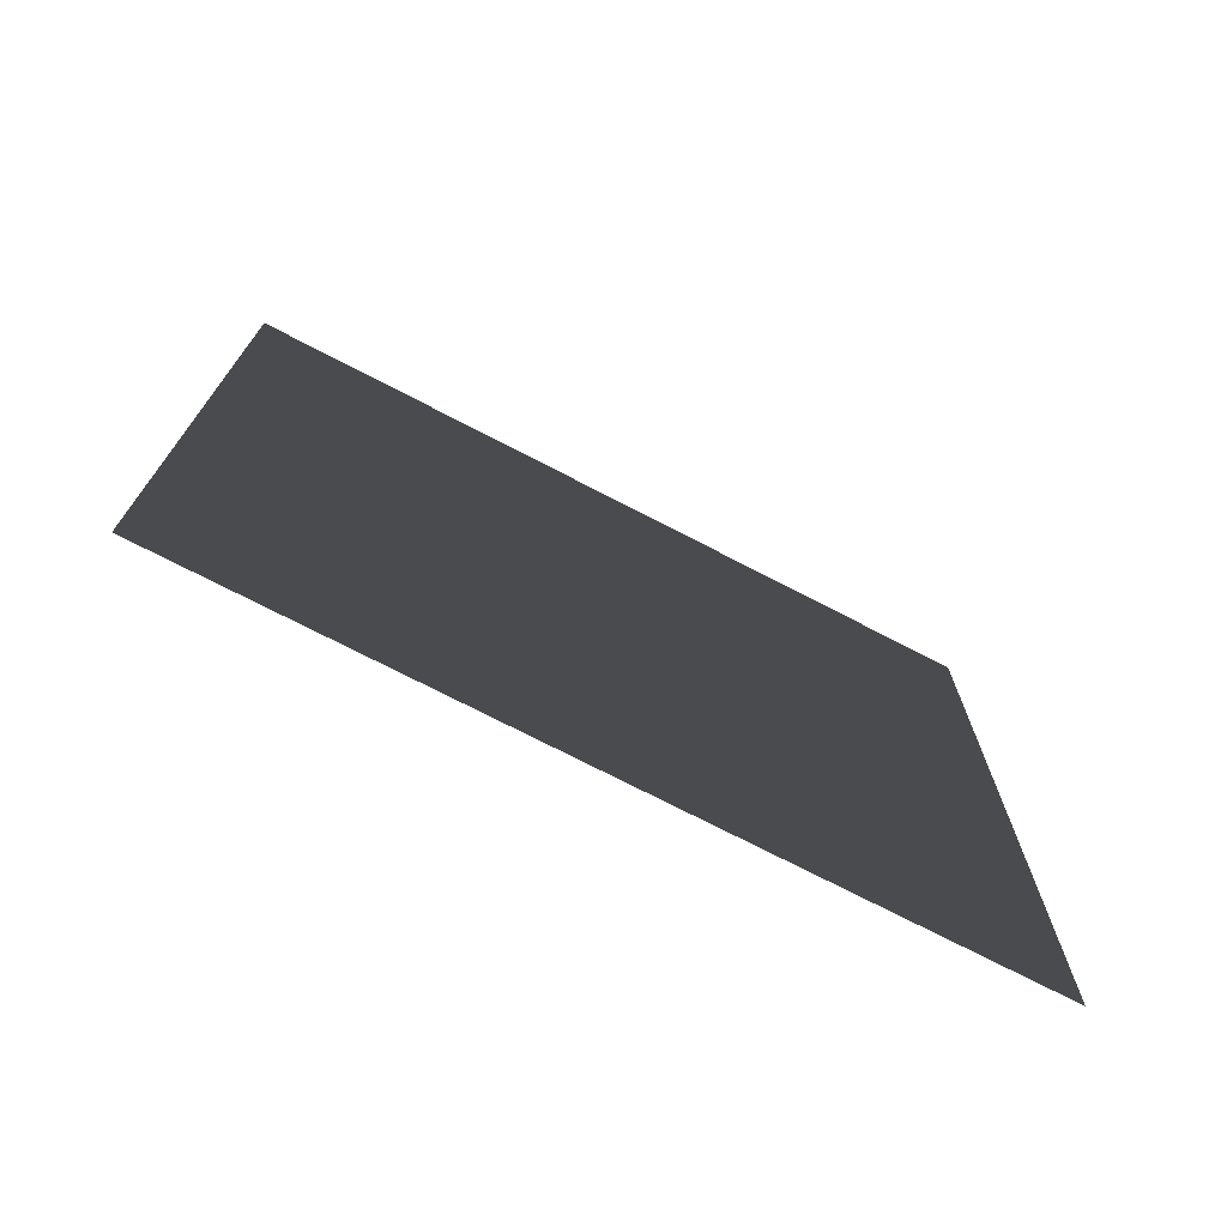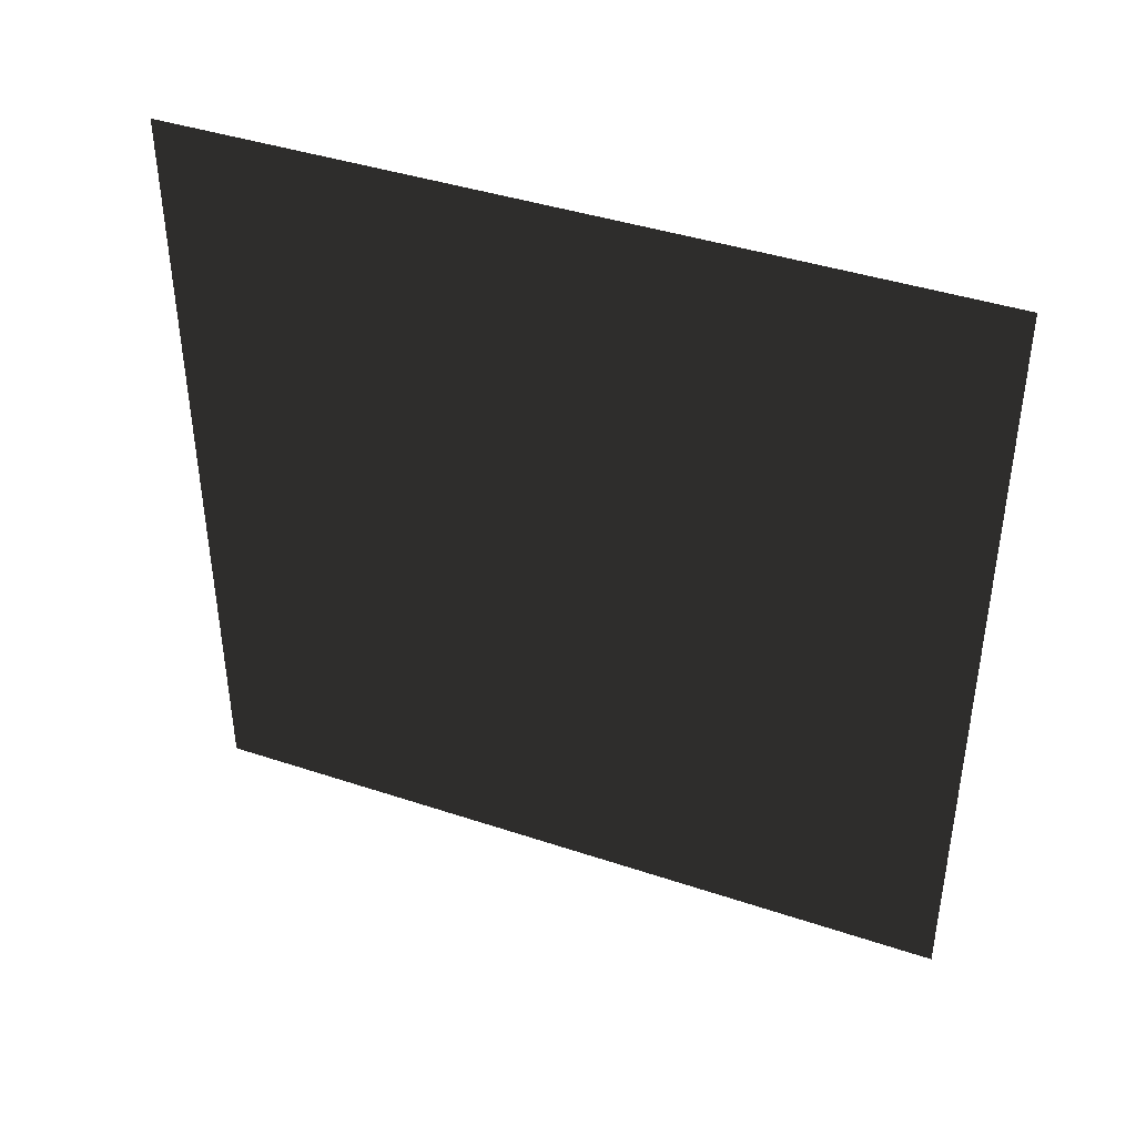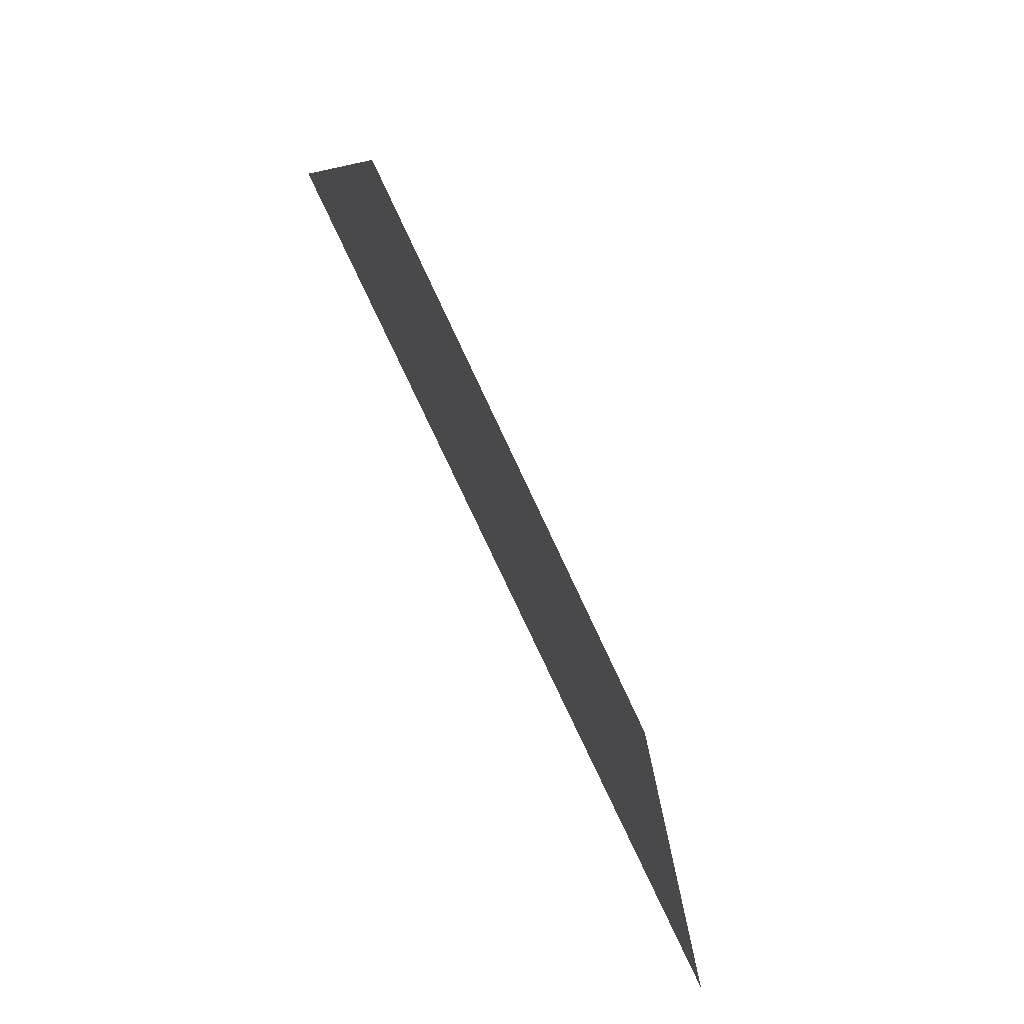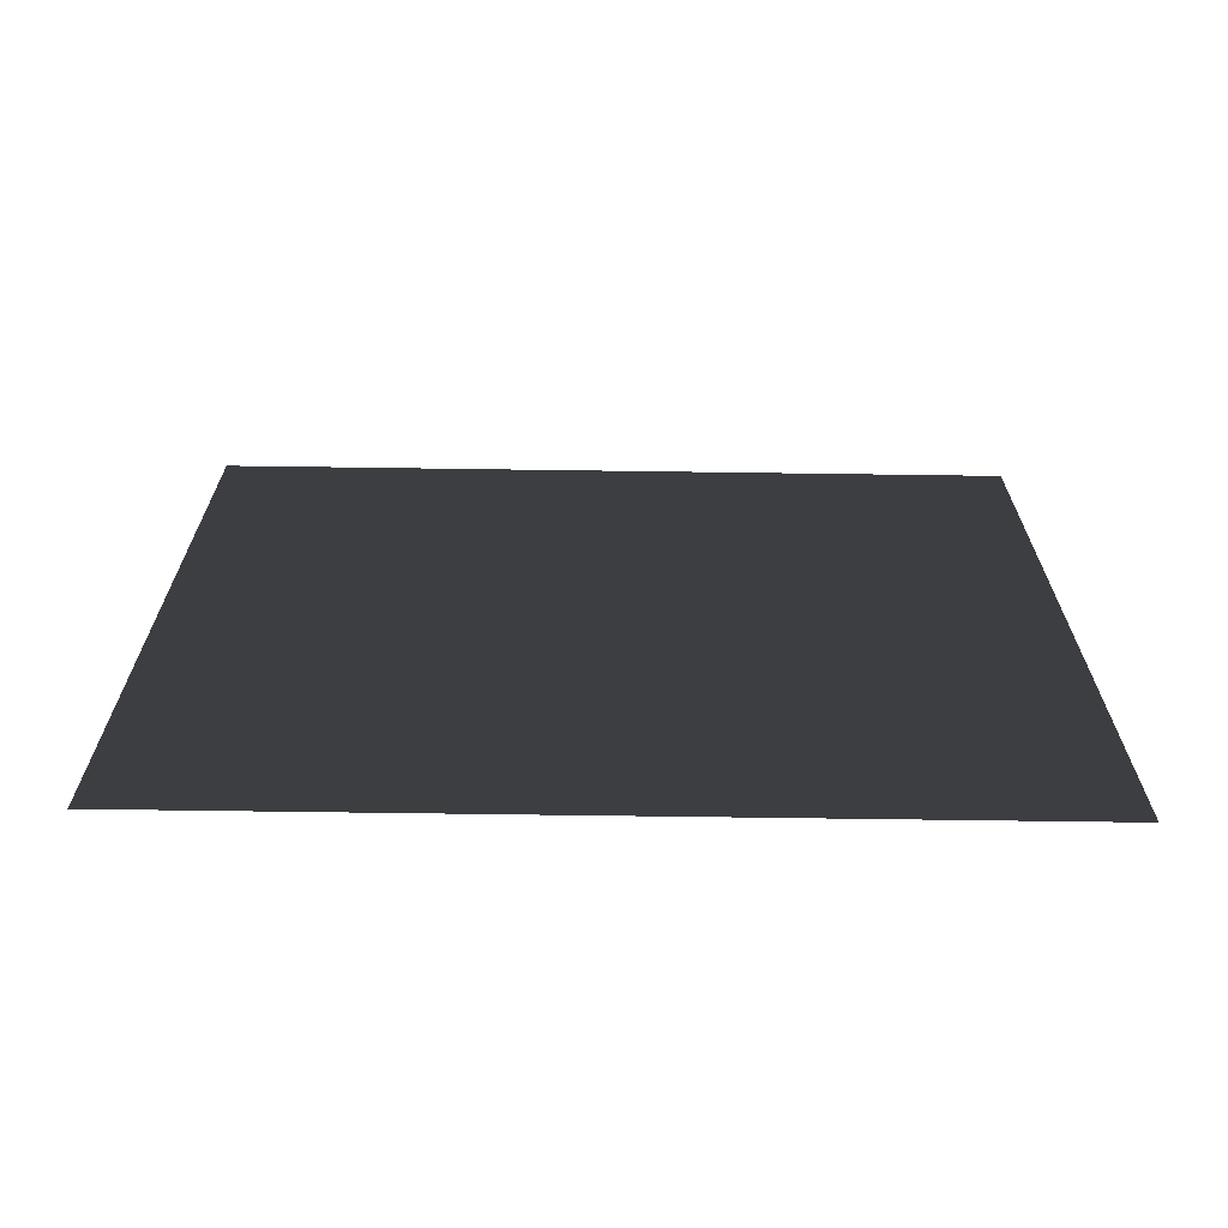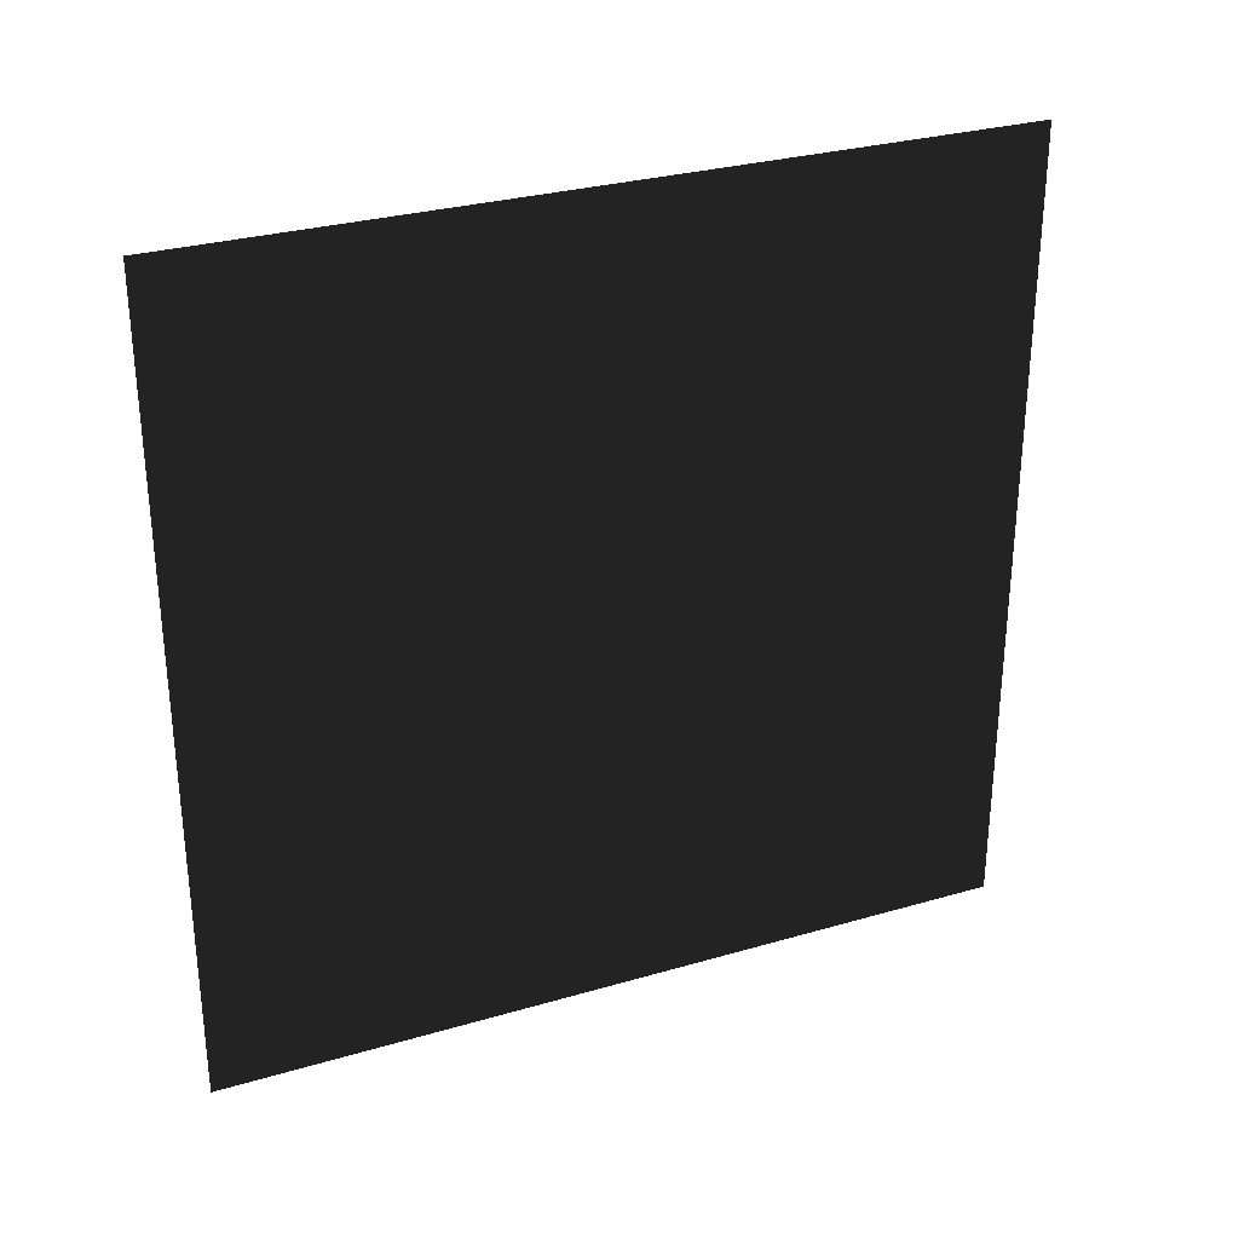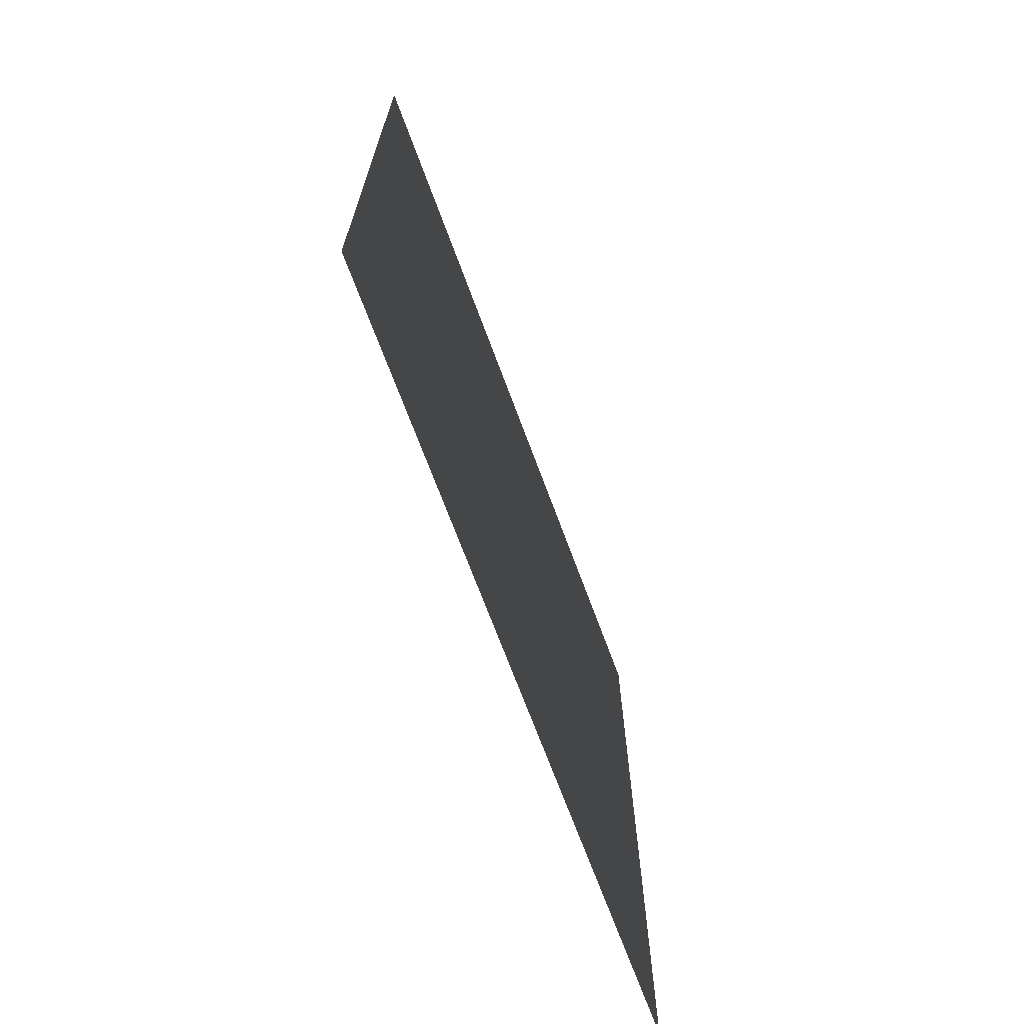
<metadata>
{"format":"obj","ext":"obj","renderer":"f3d","projection":"perspective","resolution":1024,"background":"white","views":[{"elev":-72.7,"azim":62.5,"up":"+Y"},{"elev":41.3,"azim":112.0,"up":"+Z"},{"elev":-79.5,"azim":-154.8,"up":"+Z"},{"elev":-68.3,"azim":89.2,"up":"+Y"},{"elev":29.7,"azim":66.8,"up":"+Z"},{"elev":-69.6,"azim":20.3,"up":"+Z"}]}
</metadata>
<code>
v -1.171e-05 3 2.632e-06
v -1.173e-05 -2.341e-07 3
v -1.173e-05 3 3
v -1.171e-05 -1.54e-08 2.632e-06
g wall26_8760_1302
f 1 3 2
f 2 4 1

</code>
